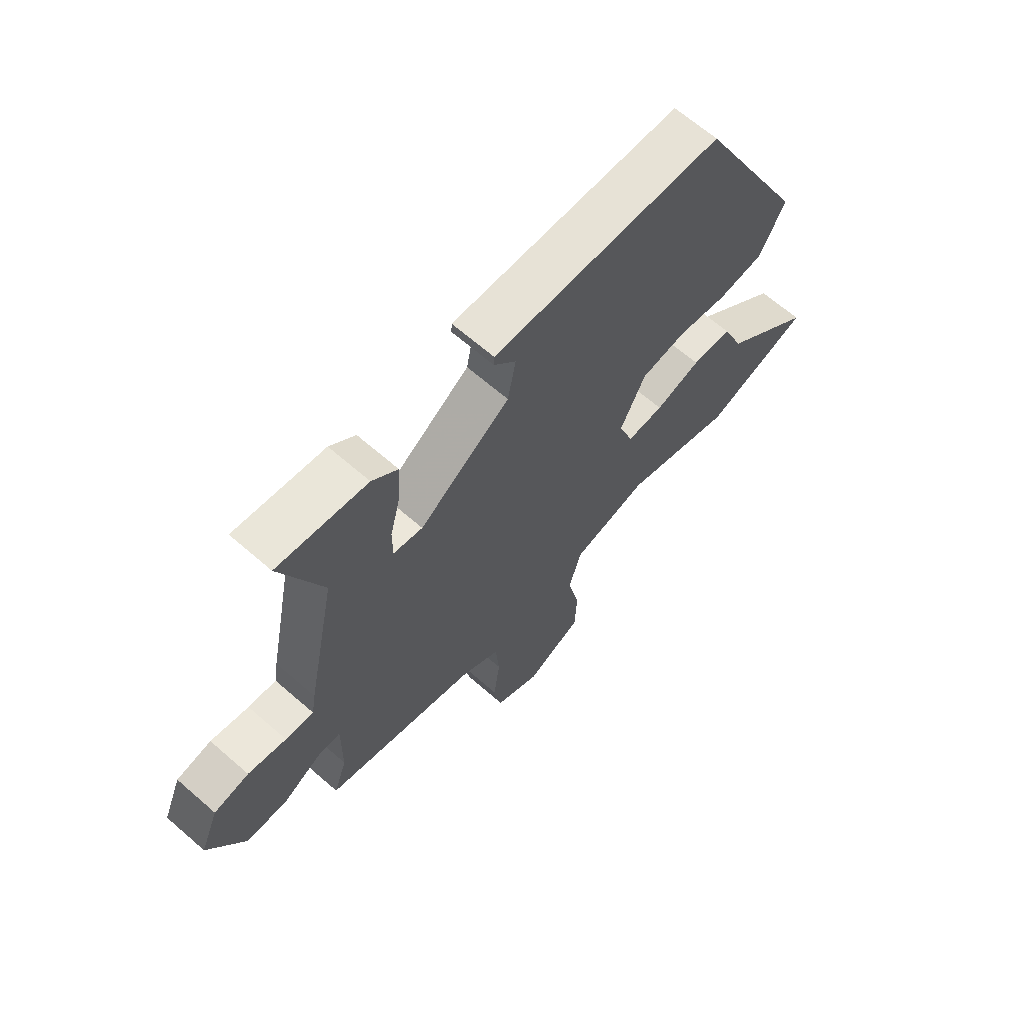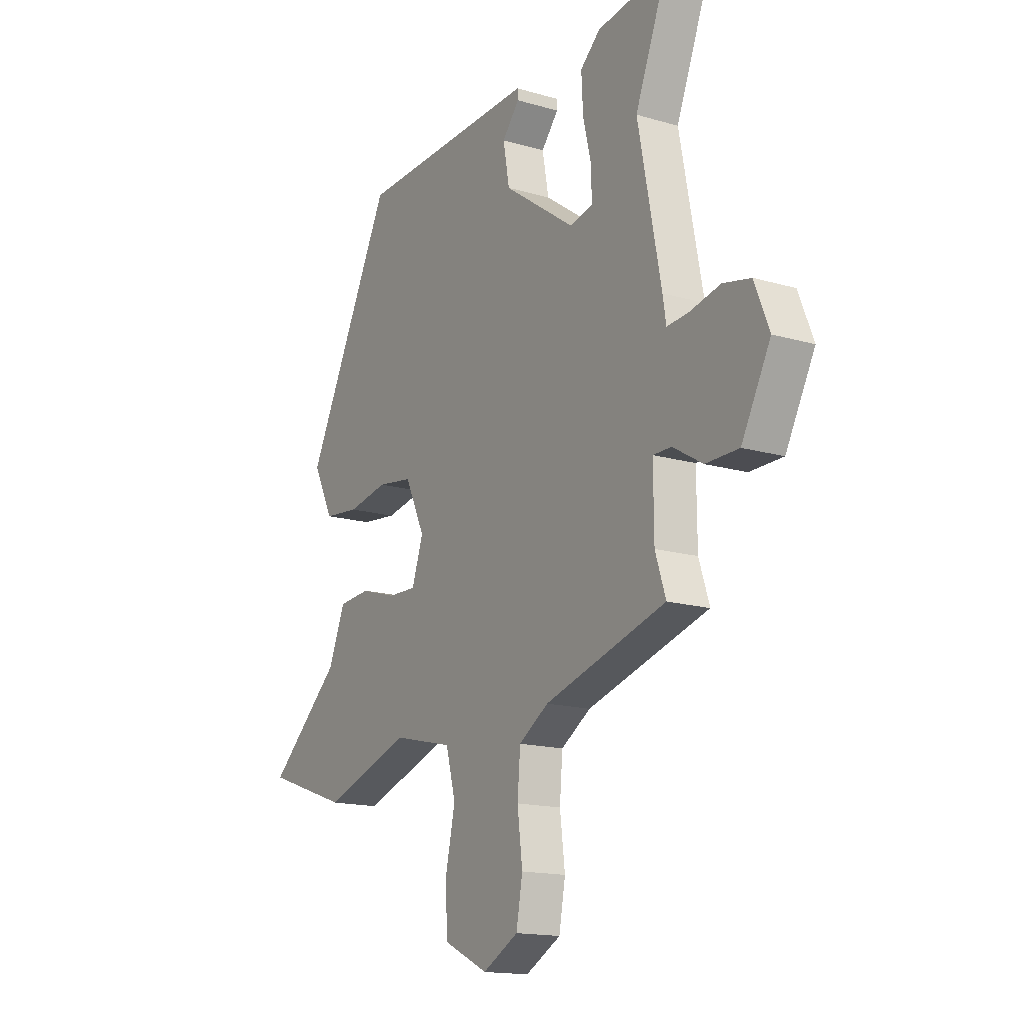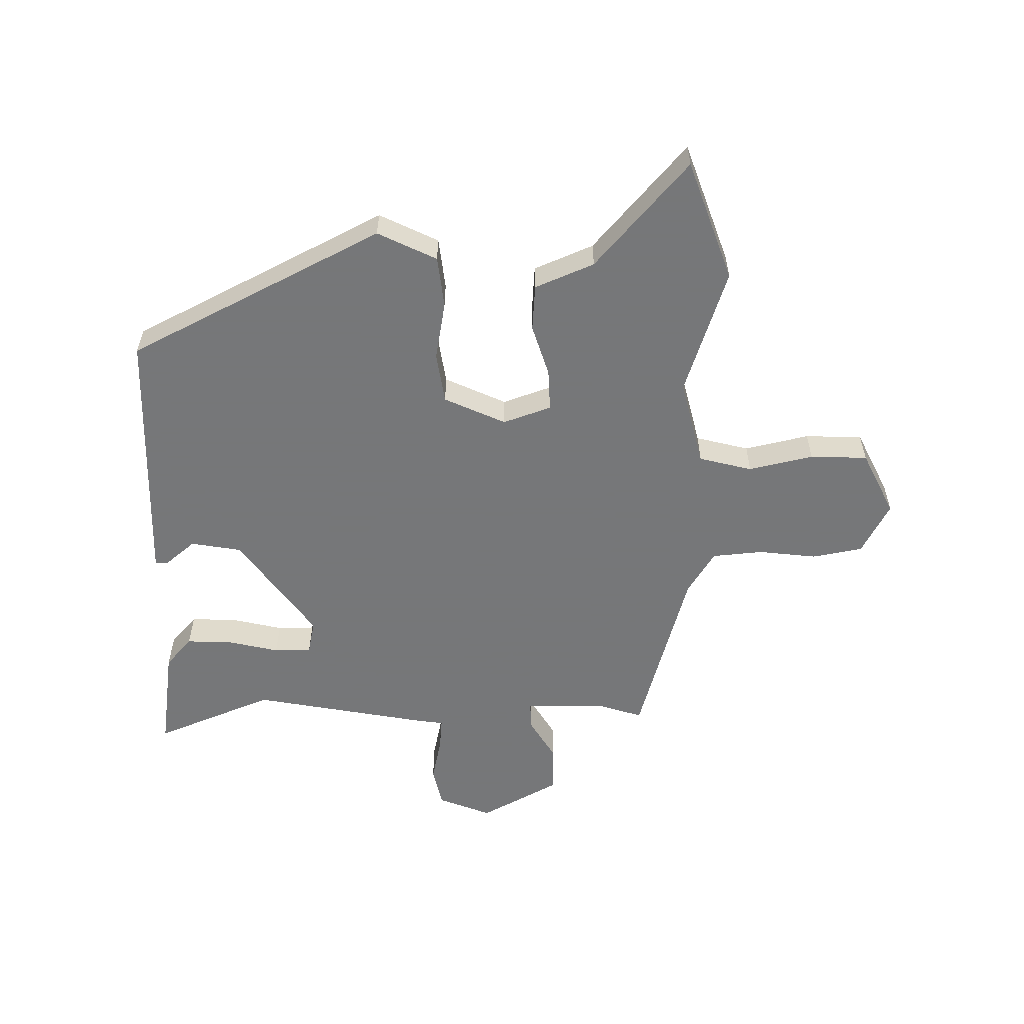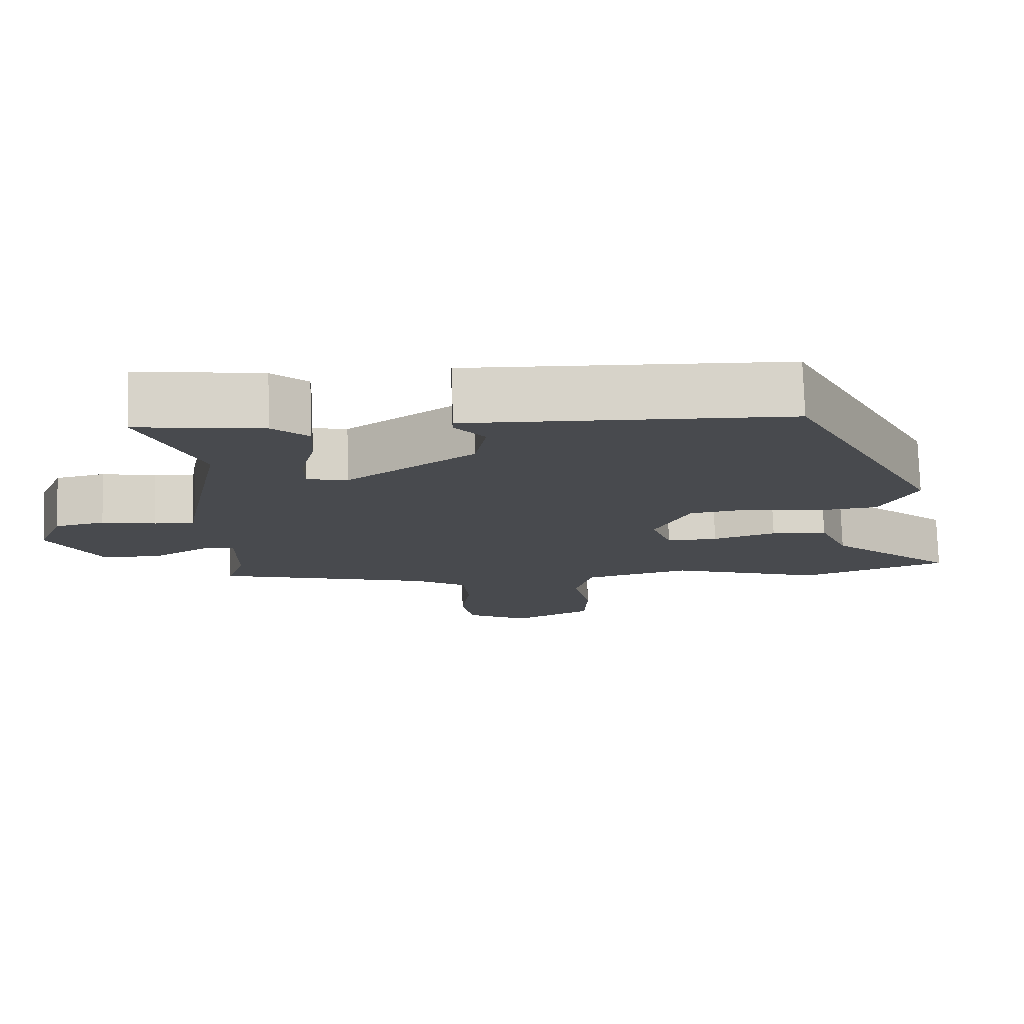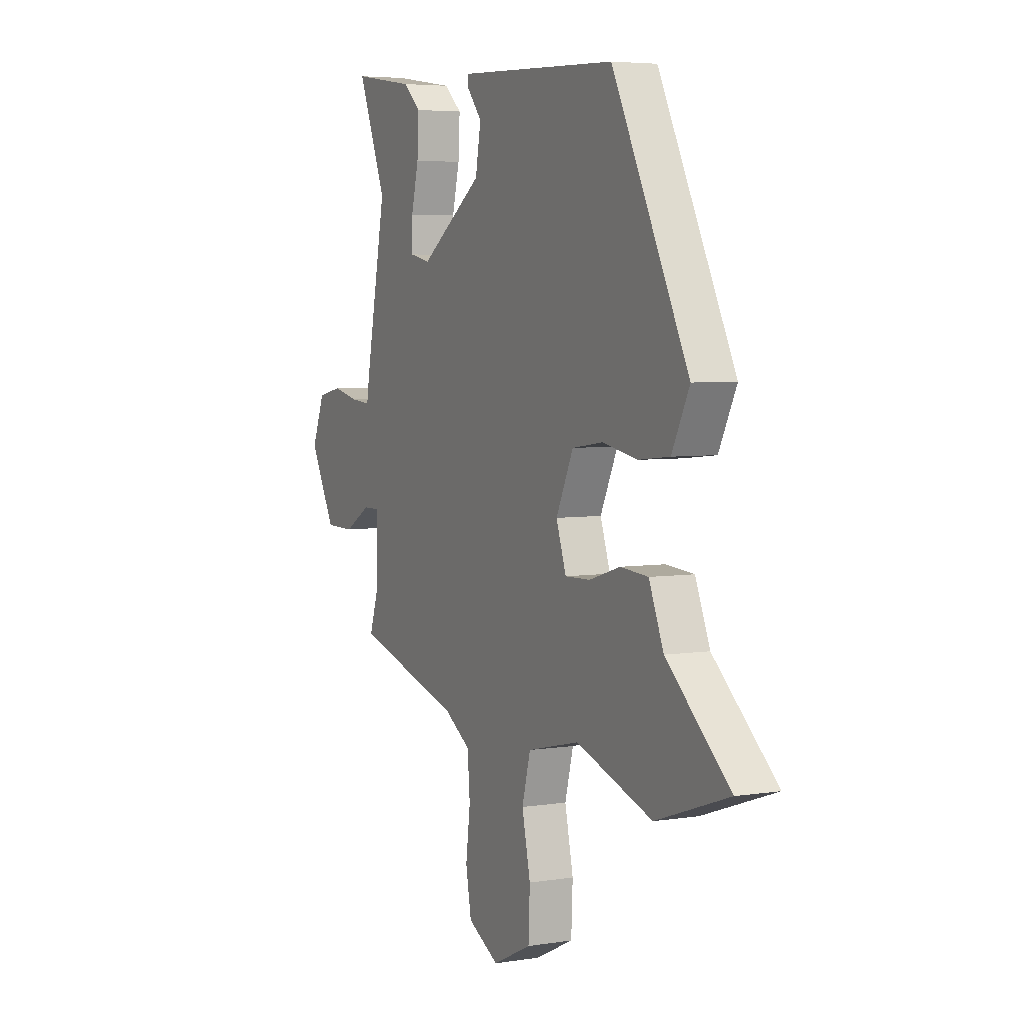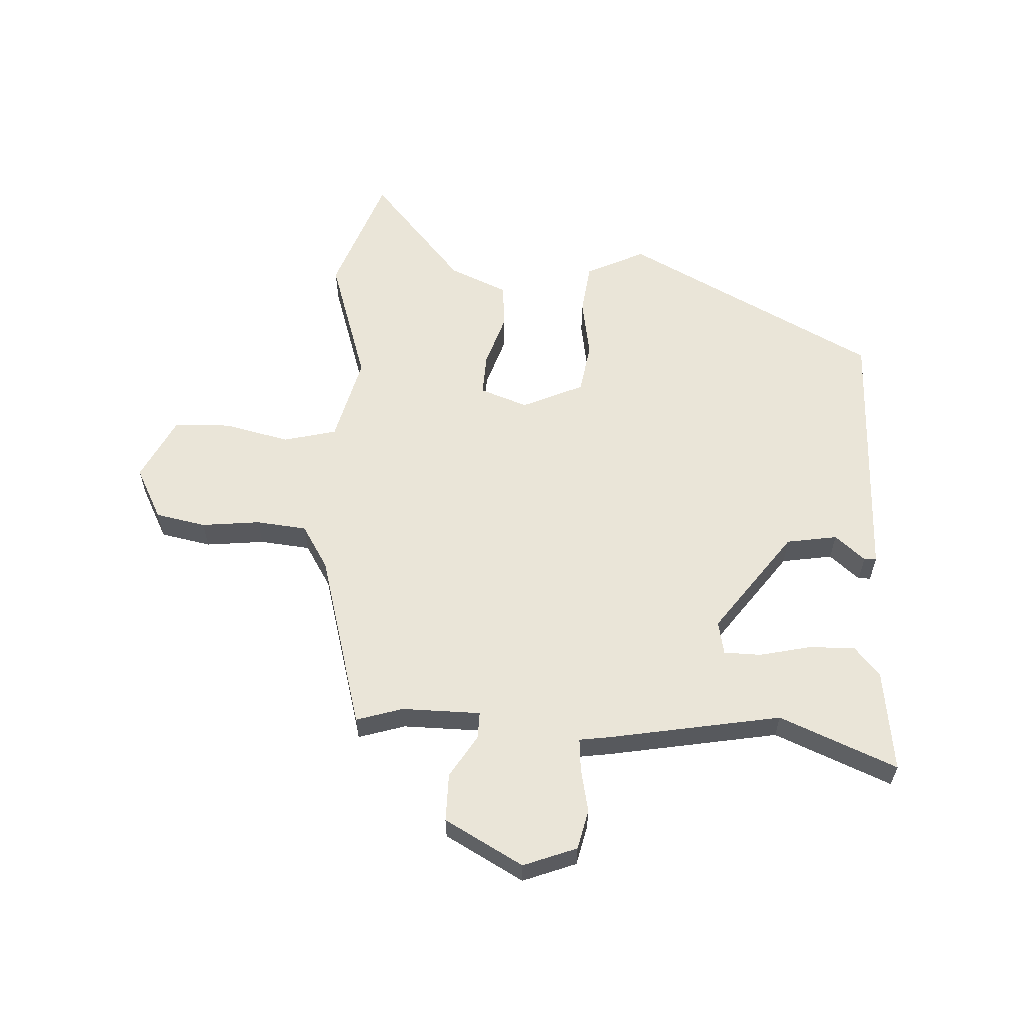
<metadata>
{"format":"obj","ext":"obj","renderer":"f3d","projection":"perspective","resolution":1024,"background":"white","views":[{"elev":66.0,"azim":-48.8,"up":"+Z"},{"elev":-15.7,"azim":-121.5,"up":"+Z"},{"elev":-57.1,"azim":91.2,"up":"+Y"},{"elev":77.0,"azim":-1.8,"up":"+Z"},{"elev":4.9,"azim":63.2,"up":"+Z"},{"elev":59.5,"azim":-86.1,"up":"+Y"}]}
</metadata>
<code>
v 0.318 0.07 0.47
v 0.526 0.07 0.054
v 0.478 0.07 -0.042
v 0.393 0.07 -0.051
v 0.297 0.07 -0.033
v 0.213 0.07 -0.045
v 0.166 0.07 -0.145
v 0.193 0.07 -0.224
v 0.262 0.07 -0.222
v 0.347 0.07 -0.196
v 0.423 0.07 -0.202
v 0.463 0.07 -0.299
v 0.636 0.07 -0.453
v 0.437 0.07 -0.522
v 0.228 0.07 -0.451
v 0.085 0.07 -0.485
v 0.062 0.07 -0.572
v 0.085 0.07 -0.678
v 0.081 0.07 -0.772
v -0.025 0.07 -0.823
v -0.11 0.07 -0.777
v -0.125 0.07 -0.694
v -0.113 0.07 -0.598
v -0.12 0.07 -0.515
v -0.191 0.07 -0.47
v -0.481 0.07 -0.385
v -0.456 0.07 -0.309
v -0.455 0.07 -0.18
v -0.499 0.07 -0.18
v -0.57 0.07 -0.222
v -0.649 0.07 -0.221
v -0.718 0.07 -0.091
v -0.683 0.07 -0.004
v -0.617 0.07 0.01
v -0.545 0.07 -0.006
v -0.492 0.07 -0.011
v -0.484 0.07 0.039
v -0.429 0.07 0.321
v -0.506 0.07 0.515
v -0.338 0.07 0.49
v -0.29 0.07 0.447
v -0.294 0.07 0.37
v -0.314 0.07 0.288
v -0.314 0.07 0.227
v -0.259 0.07 0.215
v -0.089 0.07 0.335
v -0.074 0.07 0.418
v -0.115 0.07 0.468
v -0.114 0.07 0.488
v 0.03 0.07 0.482
v 0.318 0 0.47
v 0.526 0 0.054
v 0.478 0 -0.042
v 0.393 0 -0.051
v 0.297 0 -0.033
v 0.213 0 -0.045
v 0.166 0 -0.145
v 0.193 0 -0.224
v 0.262 0 -0.222
v 0.347 0 -0.196
v 0.423 0 -0.202
v 0.463 0 -0.299
v 0.636 0 -0.453
v 0.437 0 -0.522
v 0.228 0 -0.451
v 0.085 0 -0.485
v 0.062 0 -0.572
v 0.085 0 -0.678
v 0.081 0 -0.772
v -0.025 0 -0.823
v -0.11 0 -0.777
v -0.125 0 -0.694
v -0.113 0 -0.598
v -0.12 0 -0.515
v -0.191 0 -0.47
v -0.481 0 -0.385
v -0.456 0 -0.309
v -0.455 0 -0.18
v -0.499 0 -0.18
v -0.57 0 -0.222
v -0.649 0 -0.221
v -0.718 0 -0.091
v -0.683 0 -0.004
v -0.617 0 0.01
v -0.545 0 -0.006
v -0.492 0 -0.011
v -0.484 0 0.039
v -0.429 0 0.321
v -0.506 0 0.515
v -0.338 0 0.49
v -0.29 0 0.447
v -0.294 0 0.37
v -0.314 0 0.288
v -0.314 0 0.227
v -0.259 0 0.215
v -0.089 0 0.335
v -0.074 0 0.418
v -0.115 0 0.468
v -0.114 0 0.488
v 0.03 0 0.482
f 47 48 49 50
f 46 47 50 1
f 45 46 1 2
f 40 41 42 43
f 38 39 40 43
f 36 37 38 43
f 36 43 44
f 32 33 34 35
f 32 35 36
f 29 30 31 32
f 28 29 32 36
f 25 26 27
f 25 27 28
f 24 25 28 36
f 20 21 22 23
f 20 23 24
f 17 18 19 20
f 16 17 20 24
f 15 16 24 36
f 12 13 14 15
f 9 10 11 12
f 8 9 12 15
f 7 8 15 36
f 2 3 4 5
f 45 2 5 6
f 36 44 45
f 6 7 36 45
f 100 99 98 97
f 51 100 97 96
f 52 51 96 95
f 93 92 91 90
f 93 90 89 88
f 93 88 87 86
f 94 93 86
f 85 84 83 82
f 86 85 82
f 82 81 80 79
f 86 82 79 78
f 77 76 75
f 78 77 75
f 86 78 75 74
f 73 72 71 70
f 74 73 70
f 70 69 68 67
f 74 70 67 66
f 86 74 66 65
f 65 64 63 62
f 62 61 60 59
f 65 62 59 58
f 86 65 58 57
f 55 54 53 52
f 56 55 52 95
f 95 94 86
f 95 86 57 56
f 1 51 52 2
f 2 52 53 3
f 3 53 54 4
f 4 54 55 5
f 5 55 56 6
f 6 56 57 7
f 7 57 58 8
f 8 58 59 9
f 9 59 60 10
f 10 60 61 11
f 11 61 62 12
f 12 62 63 13
f 13 63 64 14
f 14 64 65 15
f 15 65 66 16
f 16 66 67 17
f 17 67 68 18
f 18 68 69 19
f 19 69 70 20
f 20 70 71 21
f 21 71 72 22
f 22 72 73 23
f 23 73 74 24
f 24 74 75 25
f 25 75 76 26
f 26 76 77 27
f 27 77 78 28
f 28 78 79 29
f 29 79 80 30
f 30 80 81 31
f 31 81 82 32
f 32 82 83 33
f 33 83 84 34
f 34 84 85 35
f 35 85 86 36
f 36 86 87 37
f 37 87 88 38
f 38 88 89 39
f 39 89 90 40
f 40 90 91 41
f 41 91 92 42
f 42 92 93 43
f 43 93 94 44
f 44 94 95 45
f 45 95 96 46
f 46 96 97 47
f 47 97 98 48
f 48 98 99 49
f 49 99 100 50
f 50 100 51 1

</code>
